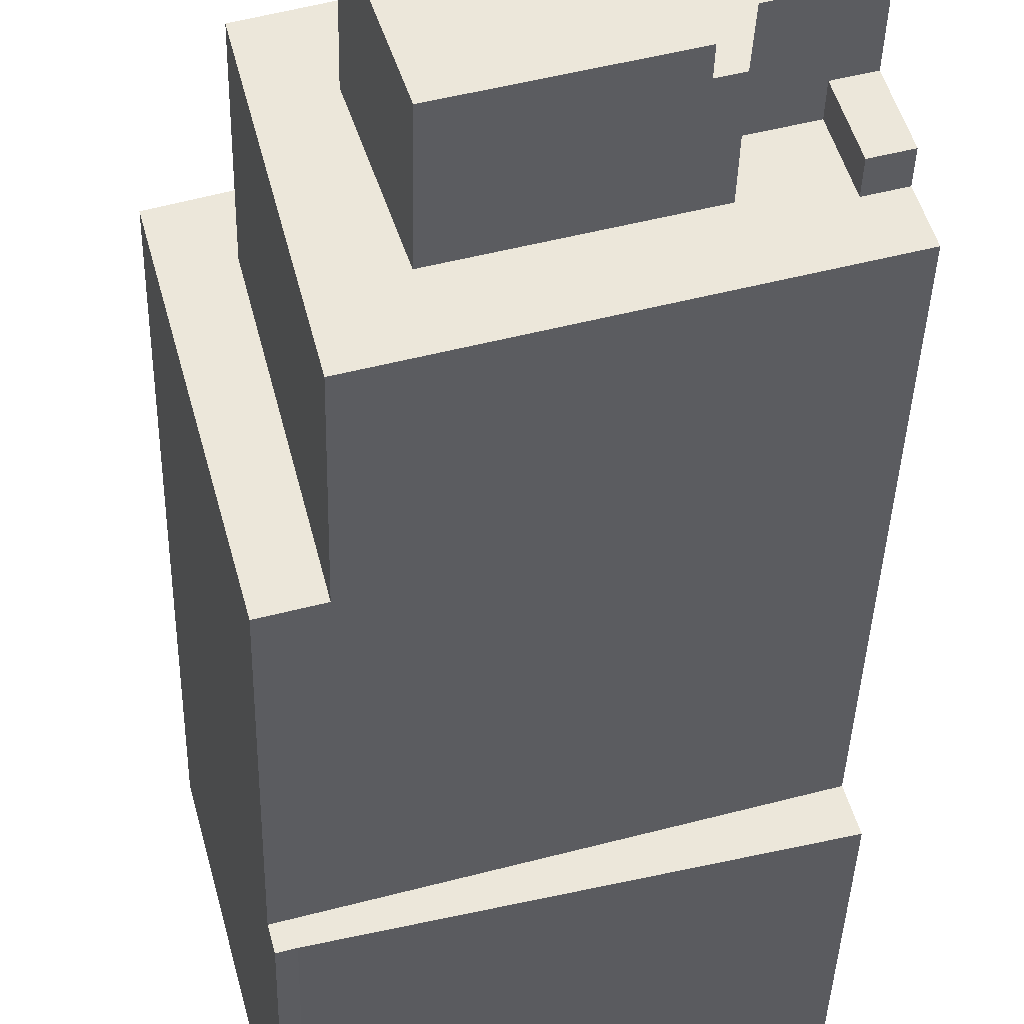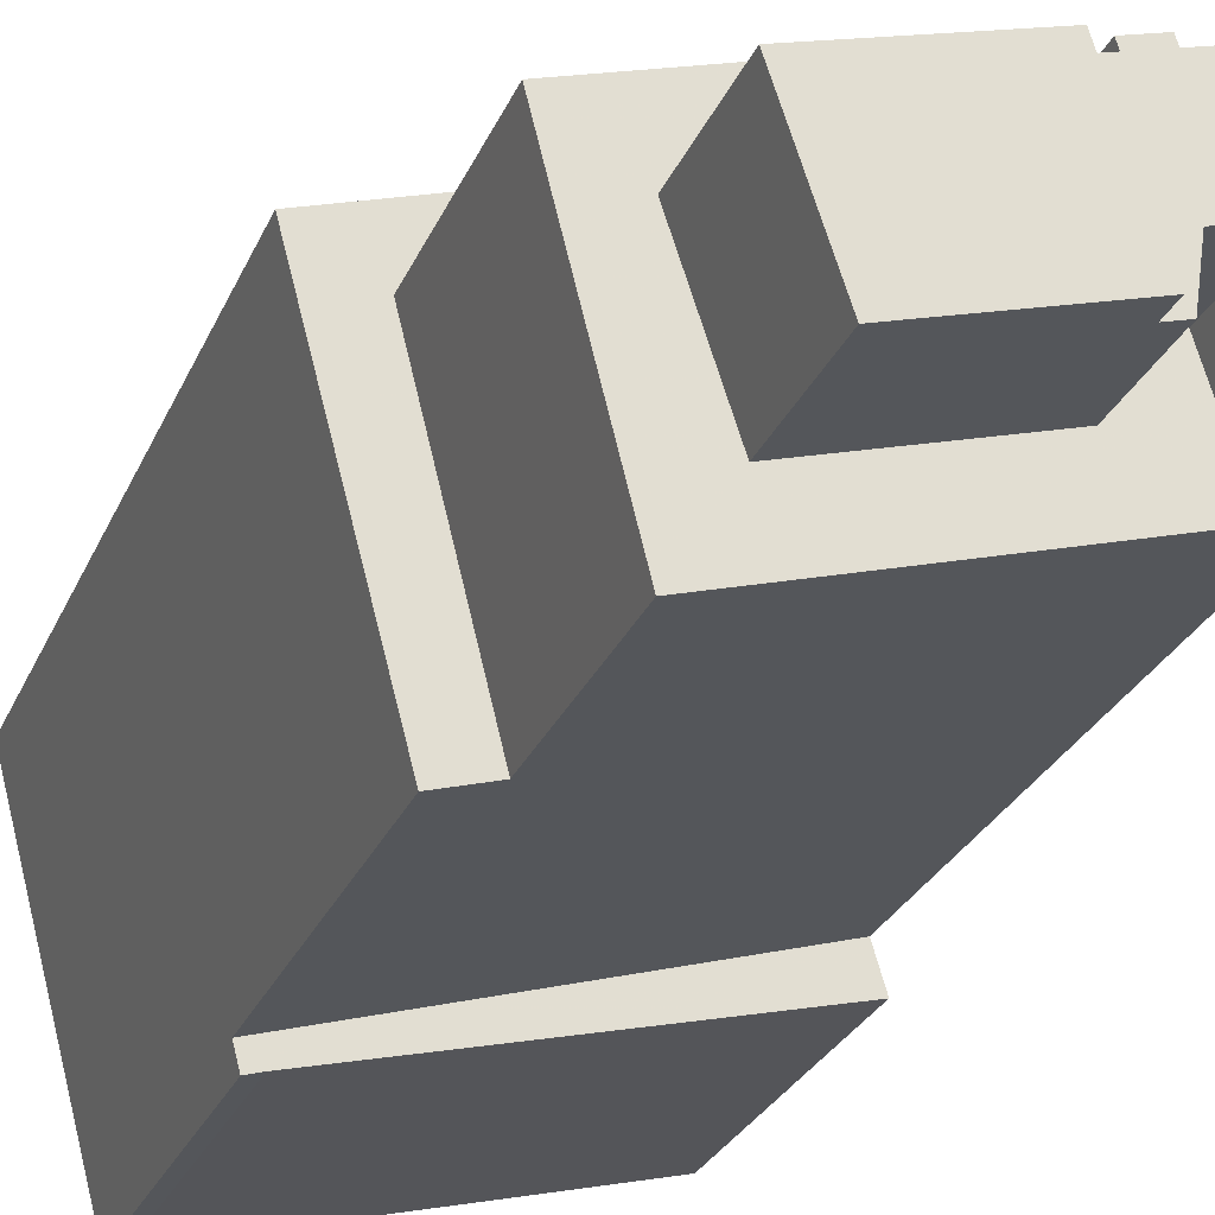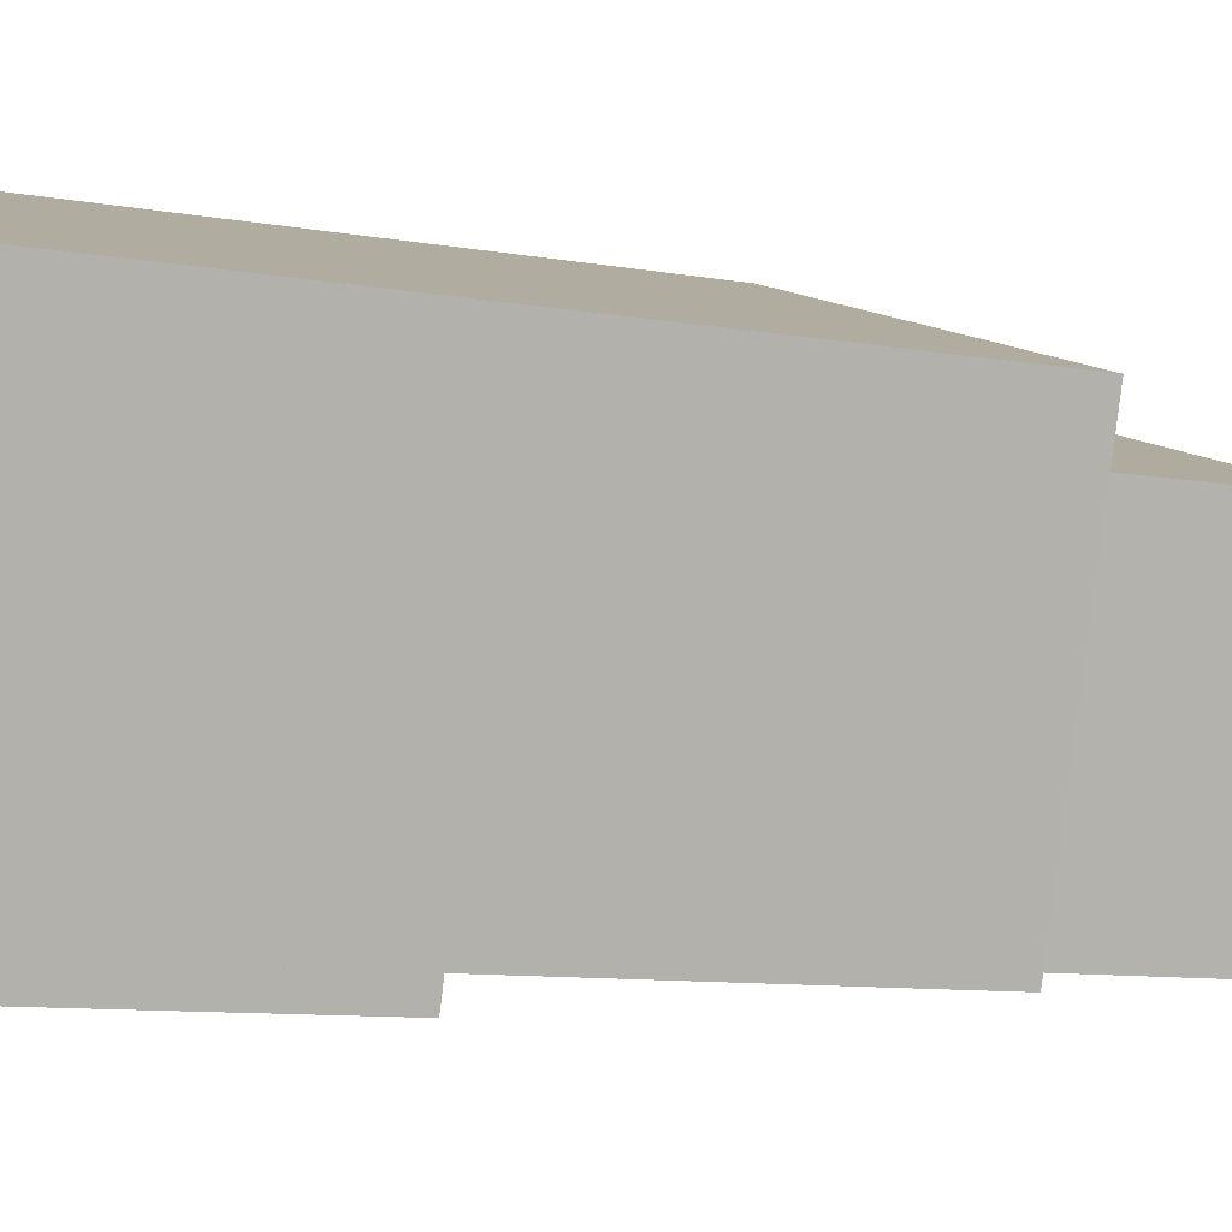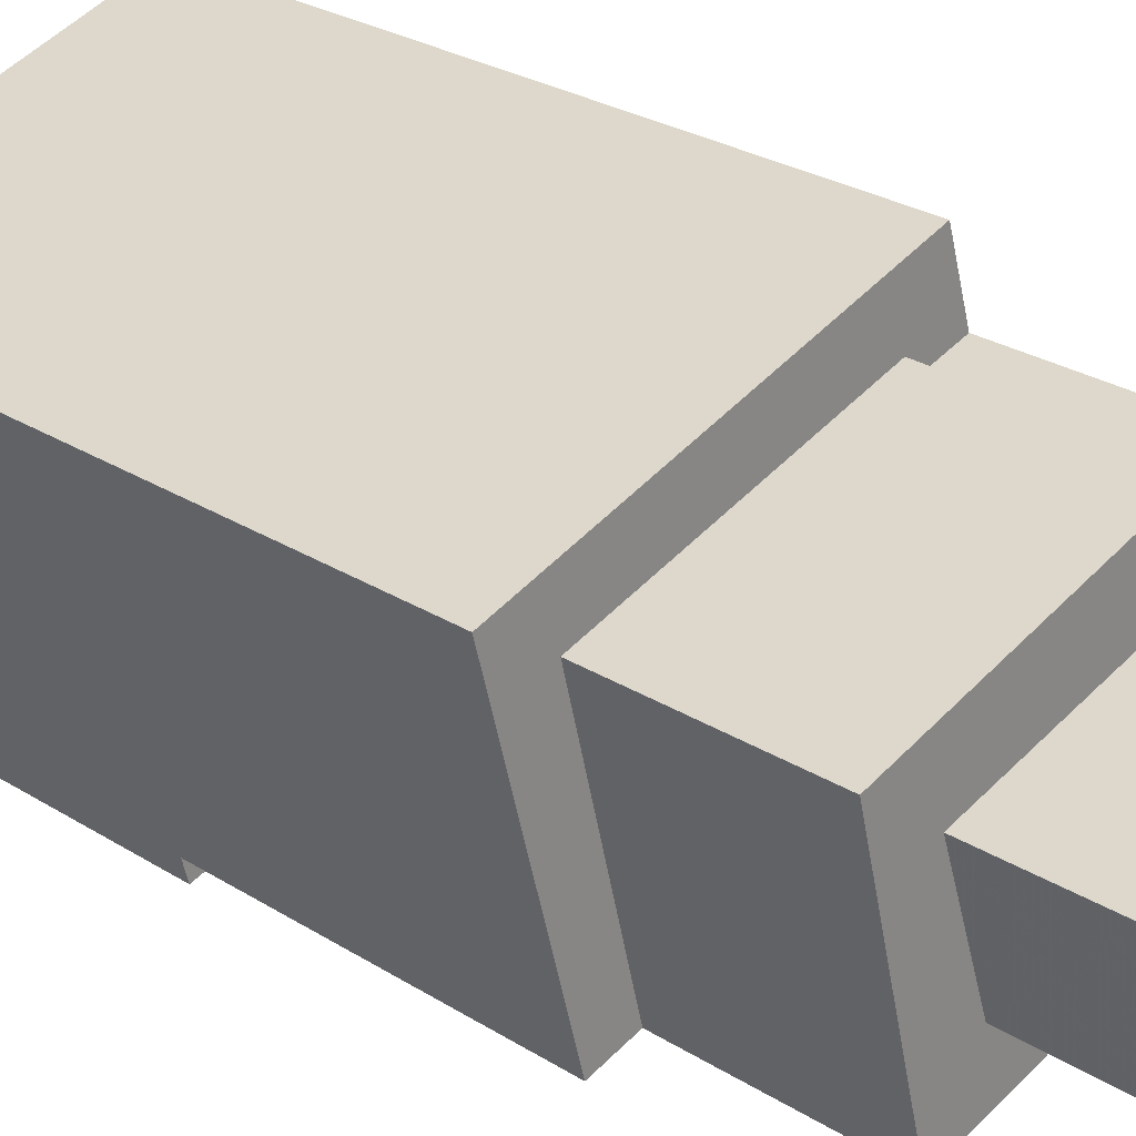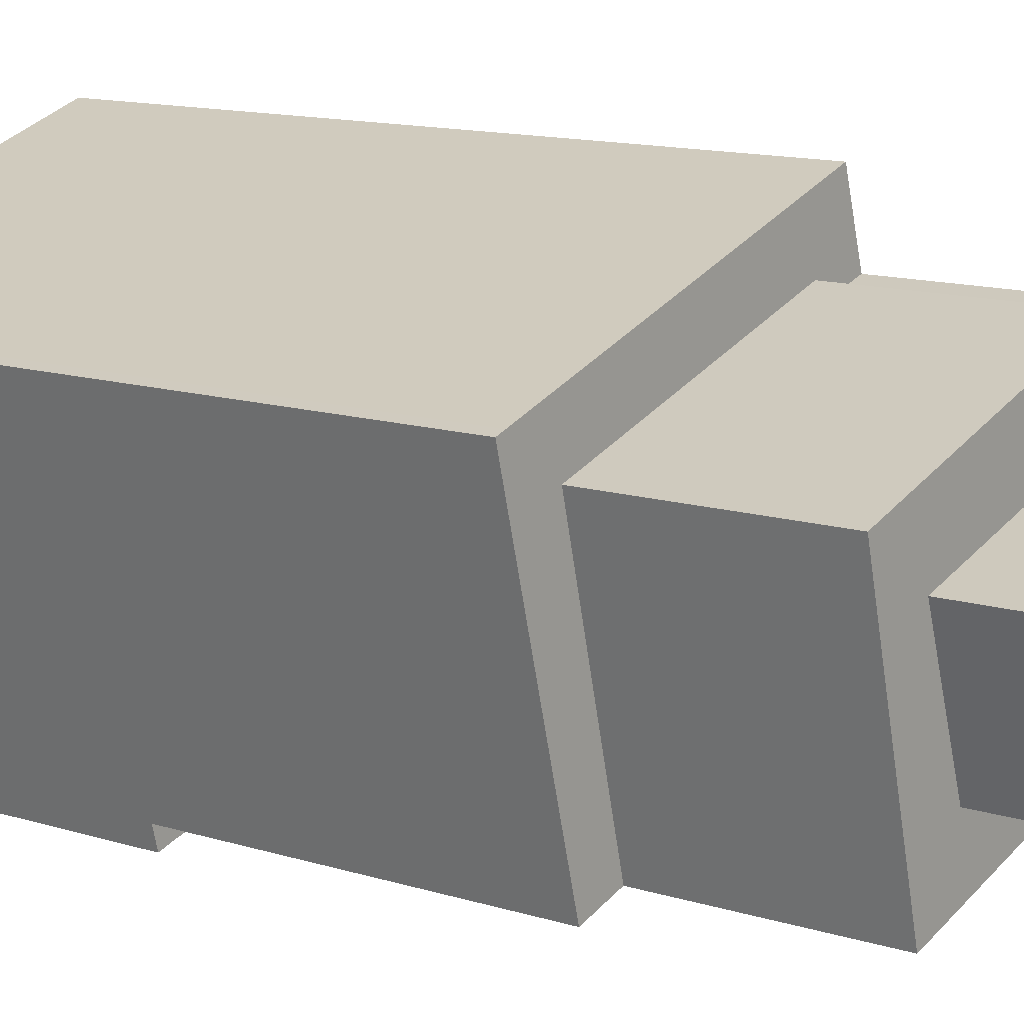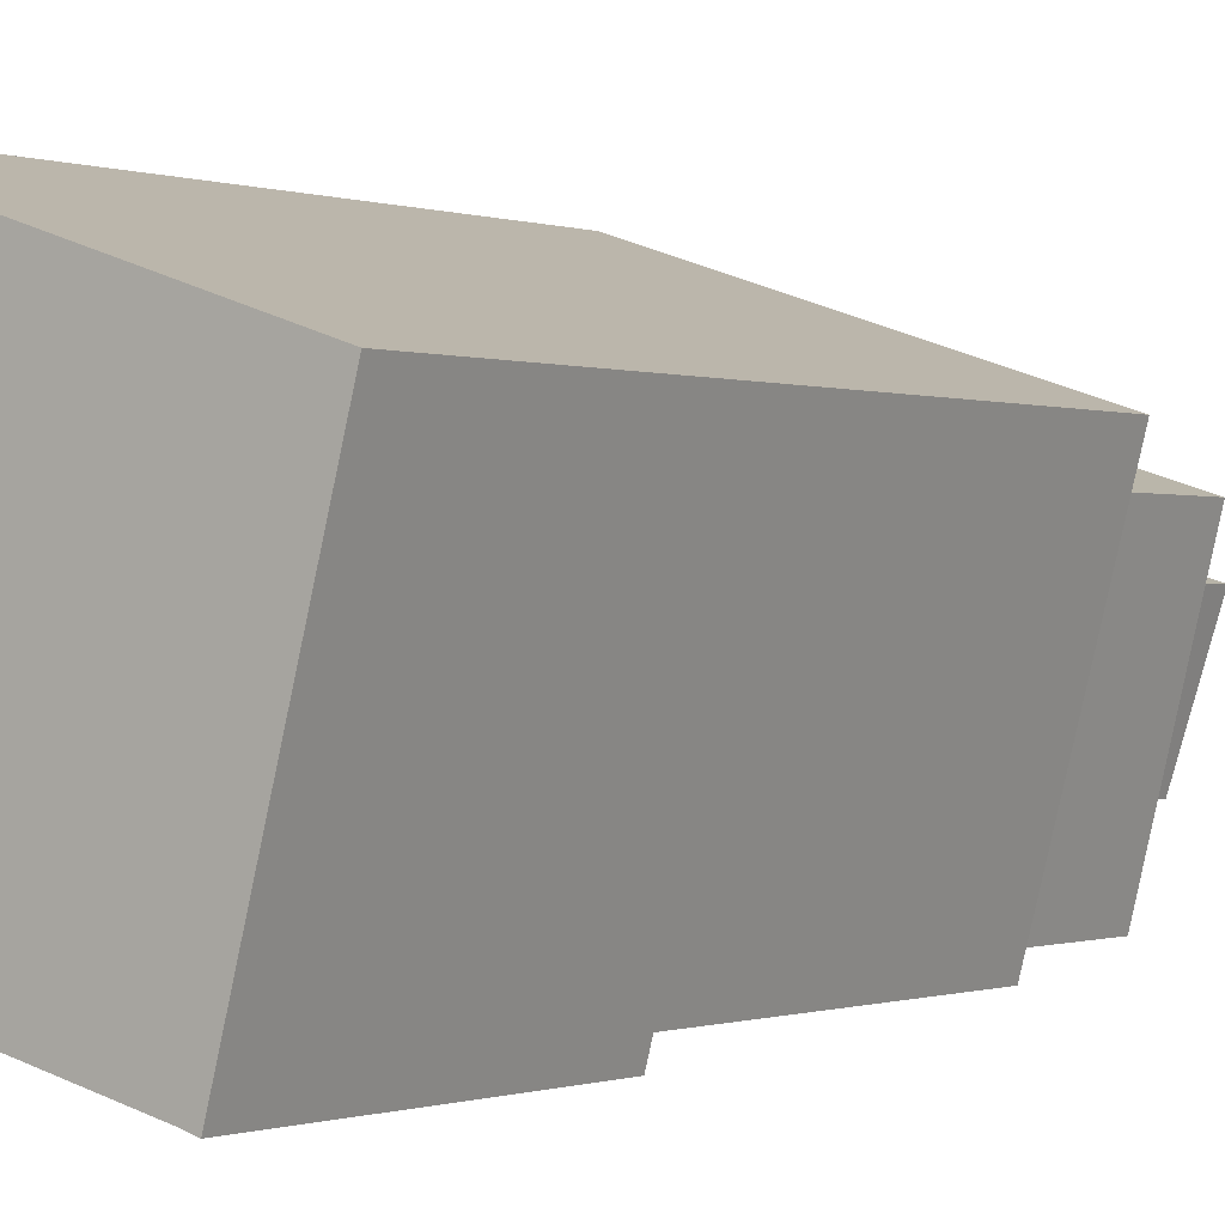
<metadata>
{"format":"obj","ext":"obj","renderer":"f3d","projection":"perspective","resolution":1024,"background":"white","views":[{"elev":-36.9,"azim":178.6,"up":"+Z"},{"elev":-27.0,"azim":160.5,"up":"+Z"},{"elev":-8.2,"azim":61.3,"up":"+Z"},{"elev":26.6,"azim":134.6,"up":"+Z"},{"elev":12.4,"azim":126.8,"up":"+Z"},{"elev":-0.3,"azim":36.1,"up":"+Z"}]}
</metadata>
<code>
v -31.62 -263.7 472.4
v -33.39 -263.7 466.4
v -34.77 -263.7 461.8
v -37.25 -263.7 453.4
v -38.84 -263.7 448.1
v -40.03 -263.7 444
v -41.05 -263.7 440.6
v -6.858 -263.7 432.1
v -6.229 -263.7 431.9
v -5.513 -263.7 431.7
v -4.994 -263.7 433.6
v 2.595 -263.7 462.3
v 1.71 -263.7 462.6
v -7.283 -263.7 465.5
v -15.37 -263.7 468.1
v -31.36 -263.7 473.3
v -30.36 -180.7 465.5
v -33.39 -180.7 466.4
v -34.77 -180.7 461.8
v -31.75 -180.7 460.9
v -34.55 -180.6 452.6
v -37.25 -180.6 453.4
v -38.84 -180.6 448.1
v -36.14 -180.6 447.3
v -24.26 -173.9 458.7
v -31.75 -173.9 460.9
v -34.77 -173.9 461.8
v -37.25 -173.9 453.4
v -34.55 -173.9 452.6
v -28.51 -173.9 450.8
v -29.73 -173.9 446.7
v -27.95 -173.9 446.2
v -9.418 -171.5 454.3
v -24.26 -171.5 458.7
v -27.95 -171.5 446.2
v -13.43 -171.5 441.9
v -3.255 -183.4 458.8
v -28.23 -183.4 466.7
v -28.72 -183.4 465.1
v -30.36 -183.4 465.5
v -31.75 -183.4 460.9
v -24.26 -183.4 458.7
v -9.418 -183.4 454.3
v -13.43 -183.4 441.9
v -27.95 -183.4 446.2
v -29.73 -183.4 446.7
v -28.51 -183.4 450.8
v -34.55 -183.4 452.6
v -36.14 -183.4 447.3
v -38.84 -183.4 448.1
v -40.03 -183.4 444
v -9.237 -183.4 434.9
v 2.595 -202.3 462.3
v 1.71 -202.3 462.6
v -7.283 -202.3 465.5
v -15.37 -202.3 468.1
v -31.36 -202.3 473.3
v -31.62 -202.3 472.4
v -33.39 -202.3 466.4
v -30.36 -202.3 465.5
v -28.72 -202.3 465.1
v -28.23 -202.3 466.7
v -3.255 -202.3 458.8
v -9.237 -202.3 434.9
v -4.994 -202.3 433.6
v -4.994 -234 433.6
v -9.237 -234 434.9
v -40.03 -234 444
v -41.05 -234 440.6
v -6.858 -234 432.1
v -6.229 -234 431.9
v -5.513 -234 431.7
g CityEngineShapeMaterial_615
f 2 1 16 15 14 13 12 11 10 9 8 7 6 5 4 3
f 18 17 20 19
f 22 21 24 23
f 26 25 32 31 30 29 28 27
f 34 33 36 35
f 38 37 52 51 50 49 48 47 46 45 44 43 42 41 40 39
f 54 53 65 64 63 62 61 60 59 58 57 56 55
f 67 66 72 71 70 69 68
f 52 67 68 51
f 65 66 67 64
f 64 63 37 52
f 63 62 38 37
f 39 61 62 38
f 61 60 40 39
f 60 59 18 17
f 24 49 50 23
f 49 48 21 24
f 30 47 48 29
f 31 46 47 30
f 32 45 46 31
f 36 44 45 35
f 44 43 33 36
f 43 42 34 33
f 42 41 26 25
f 41 40 17 20
f 35 32 25 34
f 29 21 22 28
f 20 19 27 26
f 1 16 57 58
f 16 15 56 57
f 15 14 55 56
f 14 13 54 55
f 13 12 53 54
f 12 11 65 53
f 11 10 72 66
f 10 9 71 72
f 9 8 70 71
f 8 7 69 70
f 7 6 68 69
f 6 5 50 51
f 5 4 22 23
f 4 3 27 28
f 3 2 18 19
f 2 1 58 59

</code>
